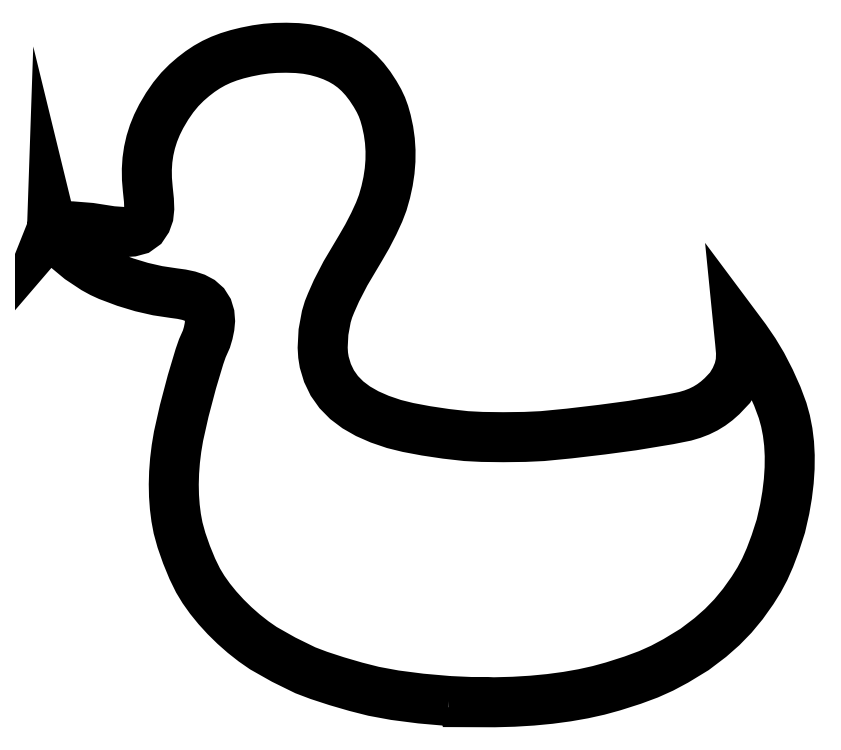
<metadata>
{"format":"dxf","ext":"dxf","renderer":"ezdxf+matplotlib","layout":"modelspace","background":"white","min_lineweight":24,"dpi":150}
</metadata>
<code>
0
SECTION
2
ENTITIES
0
LWPOLYLINE
8
0
90
  214
70
    1
43
0
10
31.97
20
4.897
10
30.02
20
5.068
10
28.2
20
5.302
10
26.71
20
5.576
10
25.46
20
5.893
10
24.11
20
6.285
10
22.87
20
6.692
10
21.92
20
7.05
10
20.4
20
7.798
10
18.97
20
8.602
10
18.28
20
9.082
10
17.6
20
9.617
10
16.94
20
10.19
10
16.32
20
10.8
10
15.75
20
11.43
10
15.23
20
12.08
10
14.77
20
12.72
10
14.39
20
13.35
10
13.99
20
14.17
10
13.58
20
15.17
10
13.23
20
16.17
10
12.99
20
17.04
10
12.85
20
17.75
10
12.76
20
18.51
10
12.7
20
19.29
10
12.69
20
20.1
10
12.71
20
20.92
10
12.77
20
21.76
10
12.88
20
22.62
10
13.02
20
23.47
10
13.42
20
25.25
10
13.96
20
27.29
10
14.49
20
29.05
10
14.69
20
29.65
10
14.84
20
29.98
10
14.97
20
30.28
10
15.1
20
30.71
10
15.19
20
31.15
10
15.23
20
31.56
10
15.2
20
31.97
10
15.08
20
32.36
10
14.86
20
32.71
10
14.55
20
32.98
10
14.18
20
33.18
10
13.74
20
33.33
10
13.24
20
33.43
10
12.67
20
33.51
10
11.56
20
33.68
10
10.43
20
33.93
10
9.284
20
34.28
10
8.117
20
34.72
10
7.626
20
34.94
10
7.122
20
35.22
10
6.099
20
35.9
10
5.185
20
36.66
10
4.817
20
37.03
10
4.52
20
37.38
10
4.22
20
37.84
10
4.162
20
37.96
10
4.145
20
38.03
10
4.145
20
38.03
10
4.136
20
38.01
10
4.145
20
38.02
10
4.194
20
38.05
10
4.348
20
38.11
10
4.63
20
38.16
10
5.577
20
38.19
10
6.834
20
38.09
10
8.338
20
37.86
10
9.218
20
37.79
10
9.724
20
37.82
10
10.16
20
37.94
10
10.53
20
38.2
10
10.78
20
38.57
10
10.92
20
38.97
10
10.97
20
39.44
10
10.94
20
40.03
10
10.86
20
40.81
10
10.8
20
41.52
10
10.8
20
42.19
10
10.84
20
42.84
10
10.93
20
43.48
10
11.07
20
44.1
10
11.26
20
44.71
10
11.51
20
45.32
10
11.8
20
45.91
10
12.22
20
46.62
10
12.66
20
47.25
10
13.11
20
47.8
10
13.58
20
48.27
10
14.06
20
48.69
10
14.54
20
49.06
10
15.01
20
49.37
10
15.5
20
49.64
10
16
20
49.88
10
16.54
20
50.08
10
17.13
20
50.26
10
17.77
20
50.42
10
18.5
20
50.57
10
19.17
20
50.66
10
19.84
20
50.71
10
20.58
20
50.72
10
21.35
20
50.7
10
22.02
20
50.63
10
22.65
20
50.51
10
23.27
20
50.34
10
23.85
20
50.13
10
24.37
20
49.89
10
24.85
20
49.61
10
25.29
20
49.3
10
25.69
20
48.93
10
26.08
20
48.51
10
26.45
20
48.03
10
26.81
20
47.48
10
27.08
20
47
10
27.29
20
46.57
10
27.45
20
46.12
10
27.6
20
45.59
10
27.75
20
44.9
10
27.85
20
44.2
10
27.89
20
43.5
10
27.89
20
42.79
10
27.83
20
42.07
10
27.72
20
41.34
10
27.56
20
40.6
10
27.34
20
39.85
10
27.09
20
39.2
10
26.71
20
38.37
10
26.26
20
37.49
10
25.79
20
36.67
10
24.73
20
34.89
10
24.1
20
33.67
10
23.72
20
32.82
10
23.54
20
32.37
10
23.39
20
31.86
10
23.19
20
30.77
10
23.13
20
29.68
10
23.16
20
29.15
10
23.24
20
28.66
10
23.47
20
27.9
10
23.81
20
27.2
10
24.26
20
26.57
10
24.82
20
26
10
25.48
20
25.49
10
26.26
20
25.05
10
27.14
20
24.67
10
28.14
20
24.33
10
29.12
20
24.08
10
30.38
20
23.85
10
31.79
20
23.64
10
33.2
20
23.48
10
34.32
20
23.42
10
35.8
20
23.4
10
37.31
20
23.42
10
38.55
20
23.48
10
40.43
20
23.66
10
42.72
20
23.93
10
44.86
20
24.22
10
46.28
20
24.45
10
47.42
20
24.64
10
48.56
20
24.87
10
49.07
20
25.02
10
49.54
20
25.2
10
49.98
20
25.41
10
50.39
20
25.66
10
50.77
20
25.95
10
51.15
20
26.28
10
51.71
20
26.87
10
52.07
20
27.47
10
52.32
20
28.07
10
52.46
20
28.67
10
52.48
20
29.31
10
52.41
20
30.06
10
52.33
20
30.88
10
52.33
20
30.92
10
52.79
20
30.31
10
53.41
20
29.4
10
53.96
20
28.48
10
54.52
20
27.39
10
55.02
20
26.27
10
55.4
20
25.27
10
55.6
20
24.54
10
55.75
20
23.77
10
55.85
20
22.96
10
55.9
20
22.11
10
55.89
20
21.23
10
55.83
20
20.3
10
55.71
20
19.35
10
55.54
20
18.36
10
55.27
20
17.16
10
54.88
20
15.94
10
54.51
20
14.96
10
54.14
20
14.14
10
53.75
20
13.4
10
53.29
20
12.65
10
52.61
20
11.7
10
51.91
20
10.86
10
51.16
20
10.09
10
50.32
20
9.348
10
49.22
20
8.514
10
47.9
20
7.713
10
46.95
20
7.2
10
45.99
20
6.769
10
44.88
20
6.36
10
43.5
20
5.918
10
42.49
20
5.641
10
41.41
20
5.402
10
40.27
20
5.202
10
39.08
20
5.042
10
37.83
20
4.922
10
36.53
20
4.844
10
35.19
20
4.807
10
33.31
20
4.814
10
33.31
20
4.836
0
ENDSEC
0
EOF

</code>
